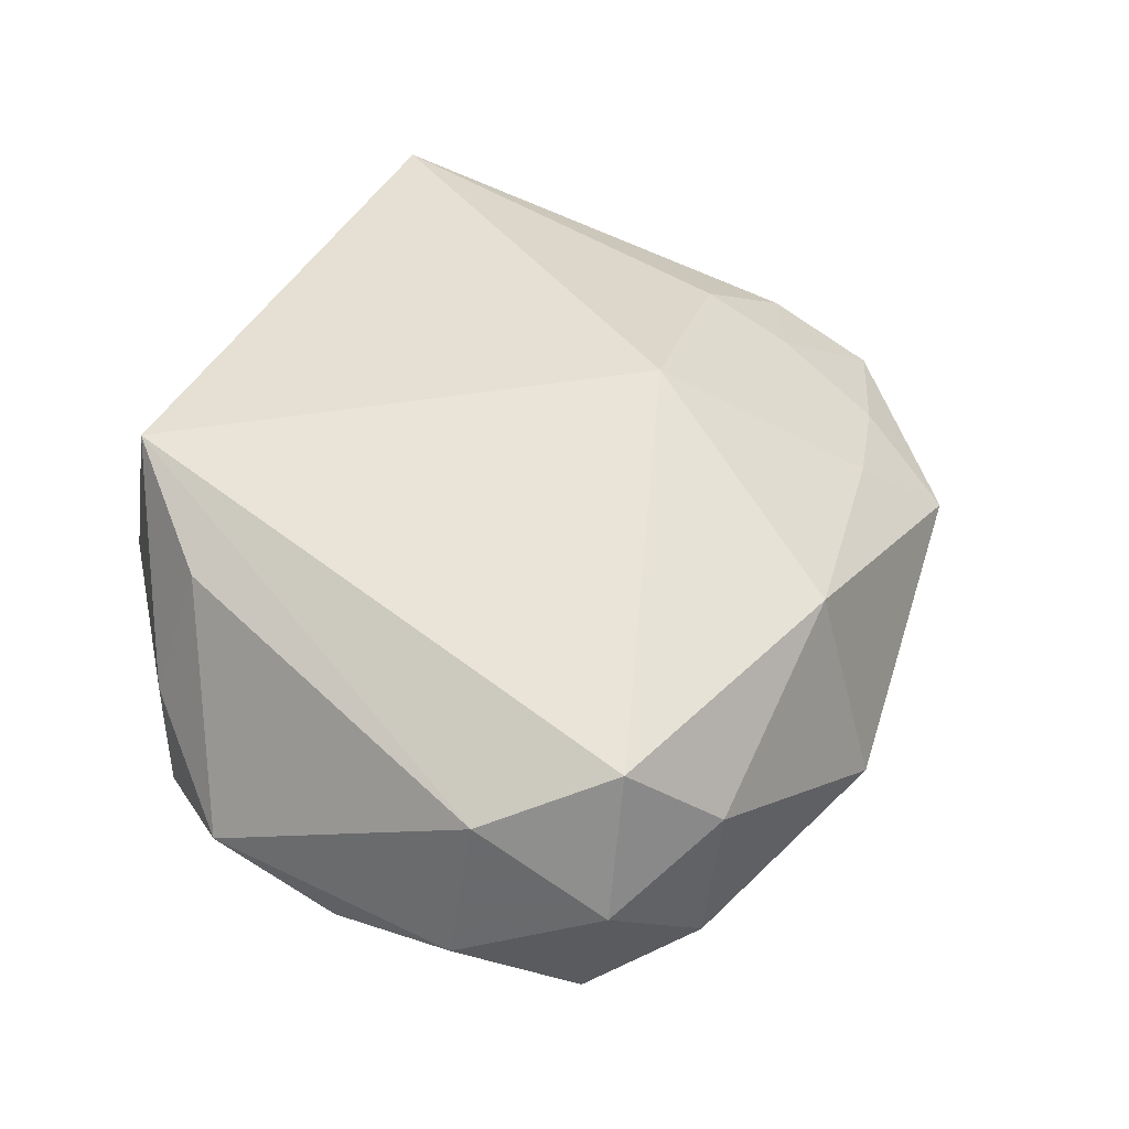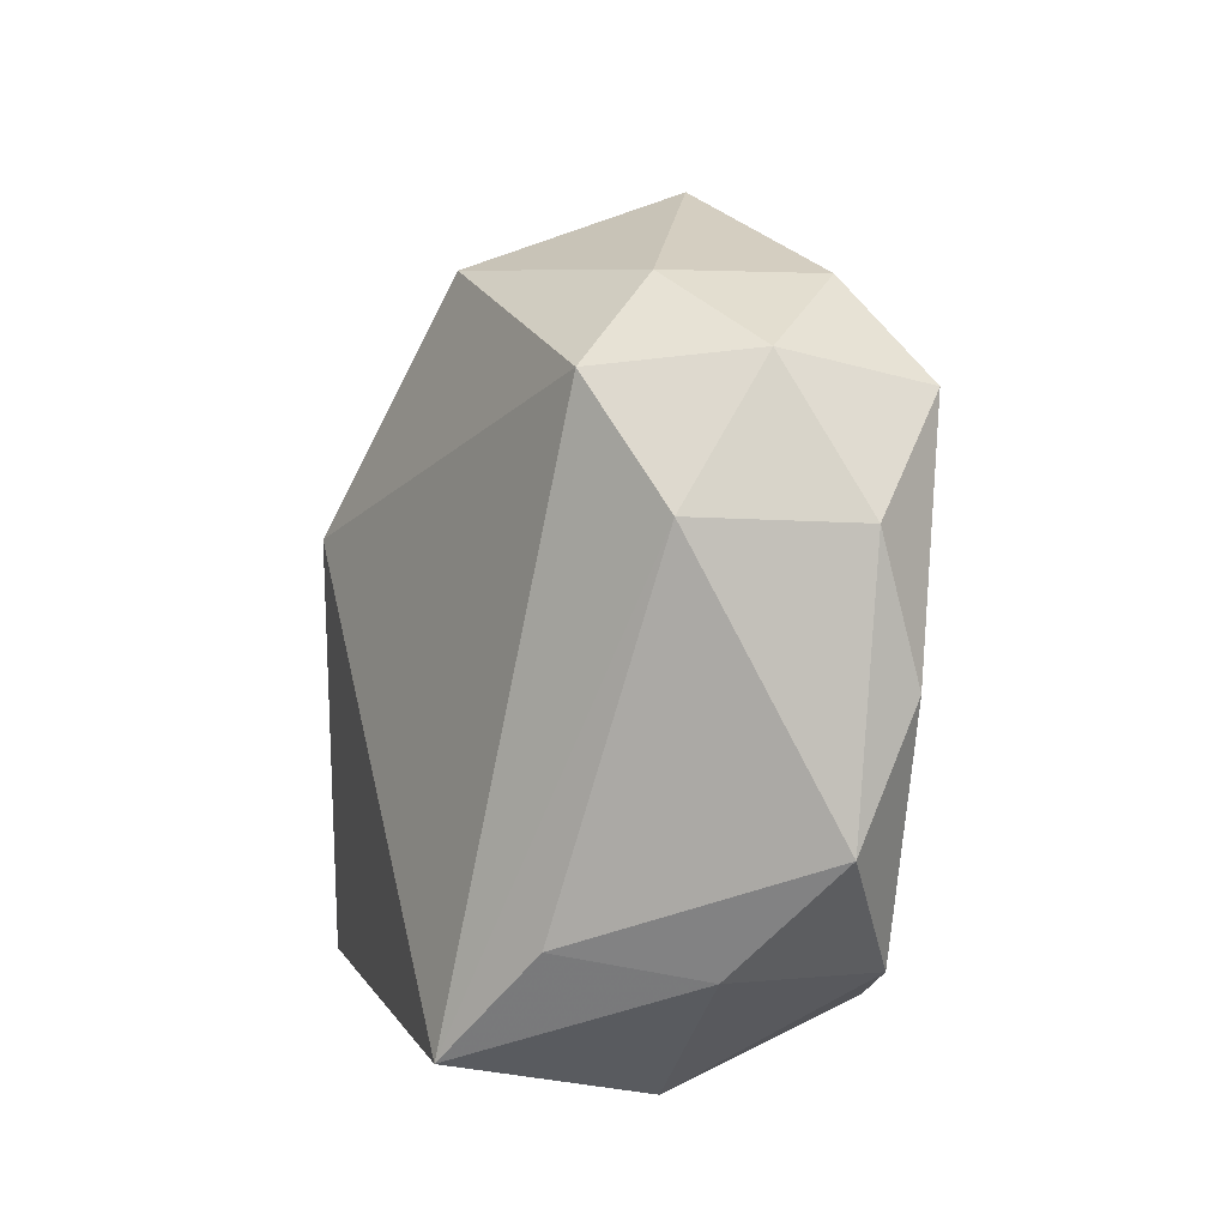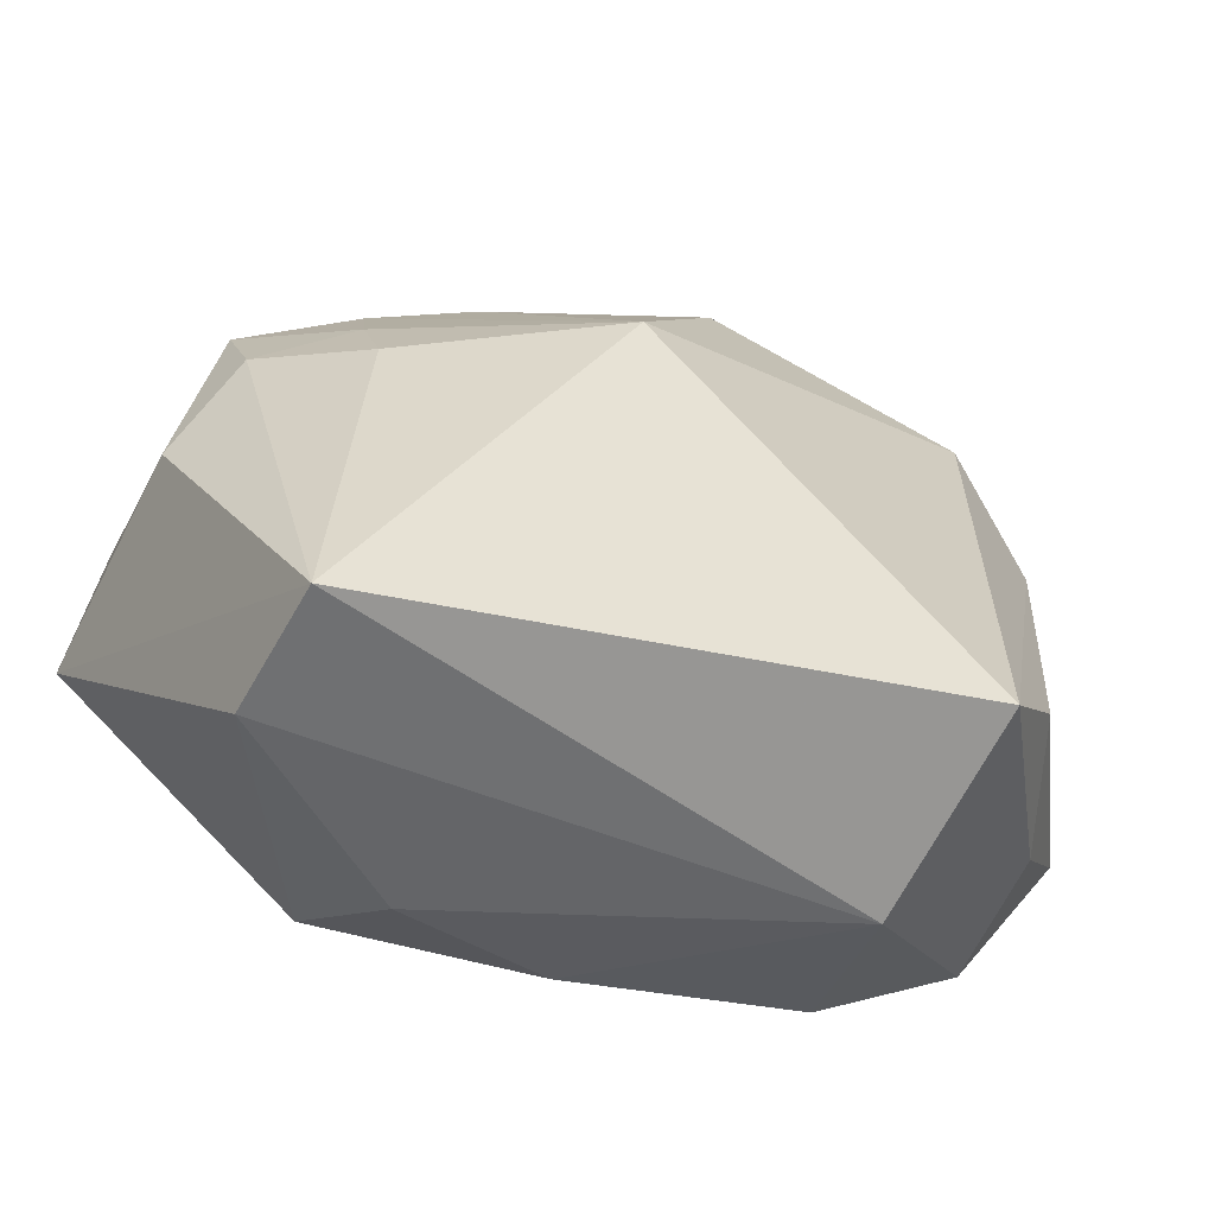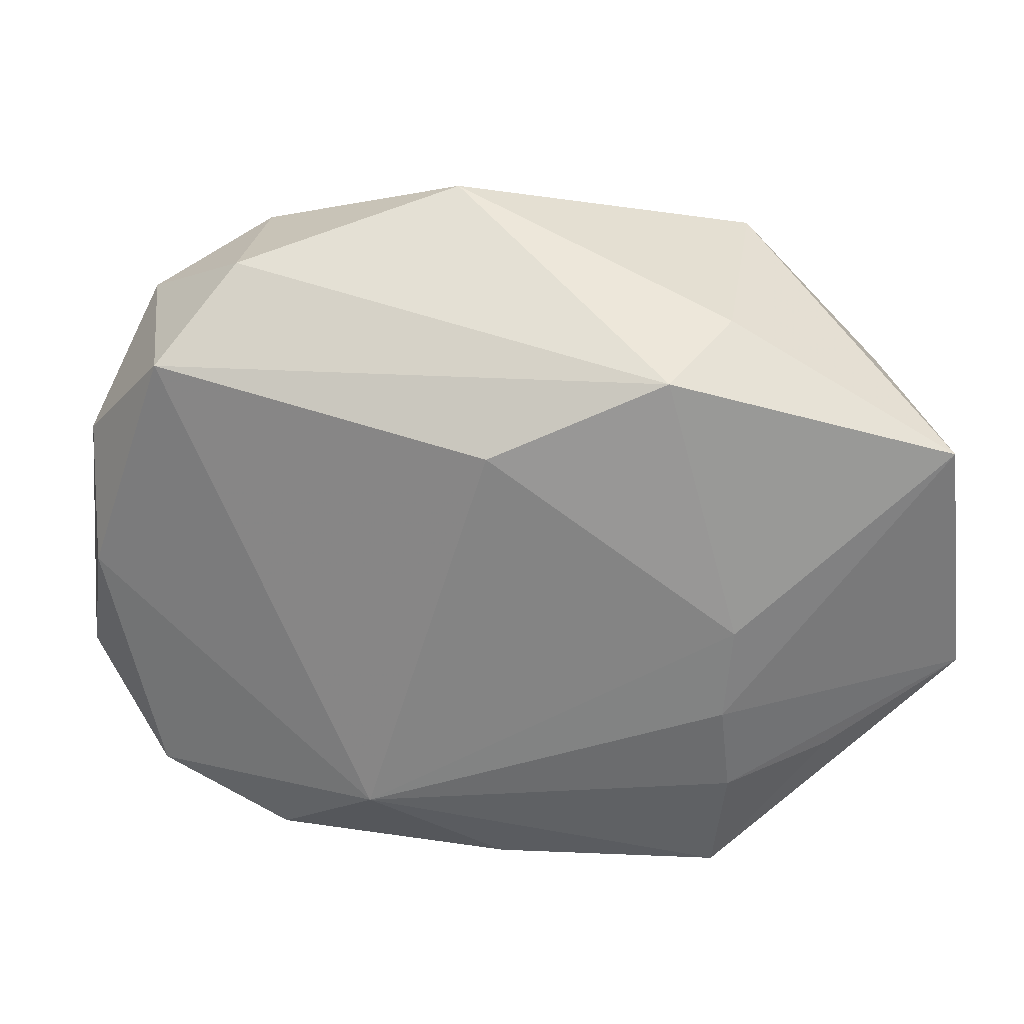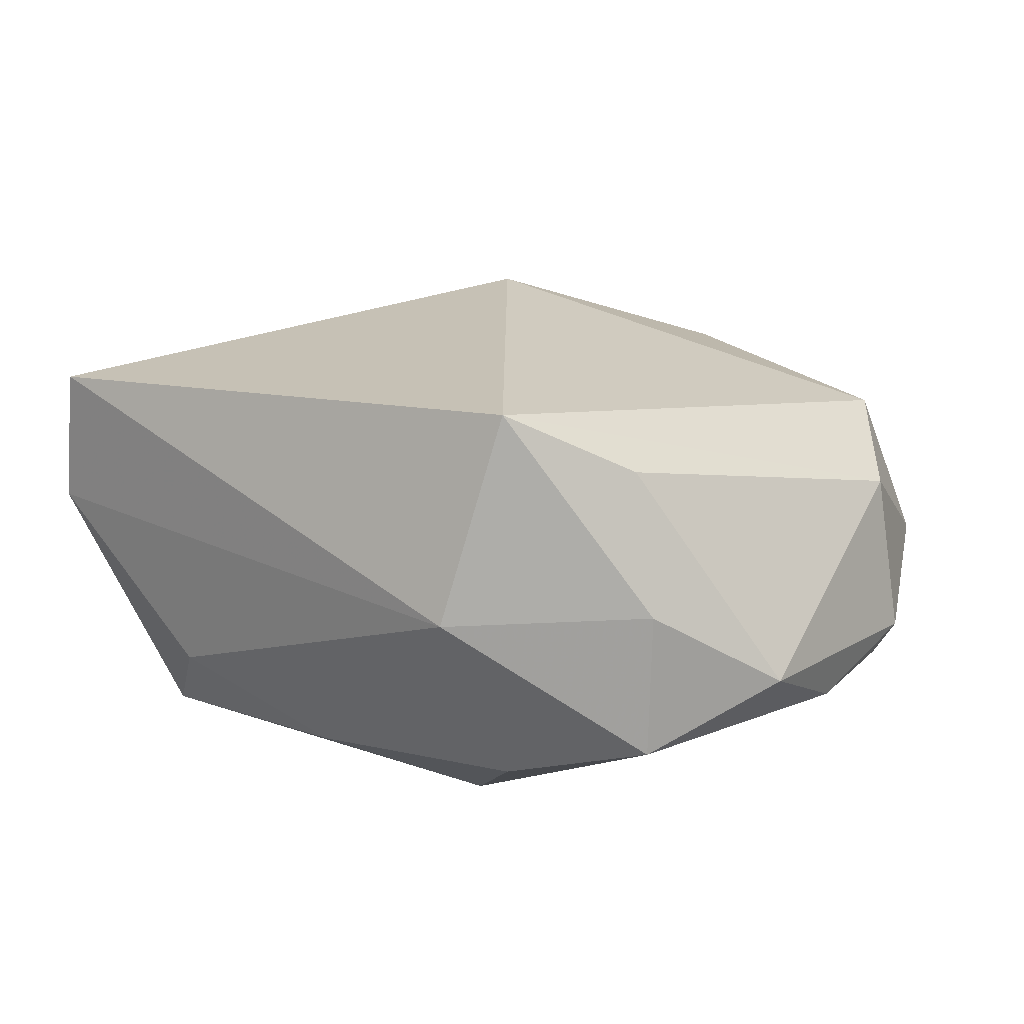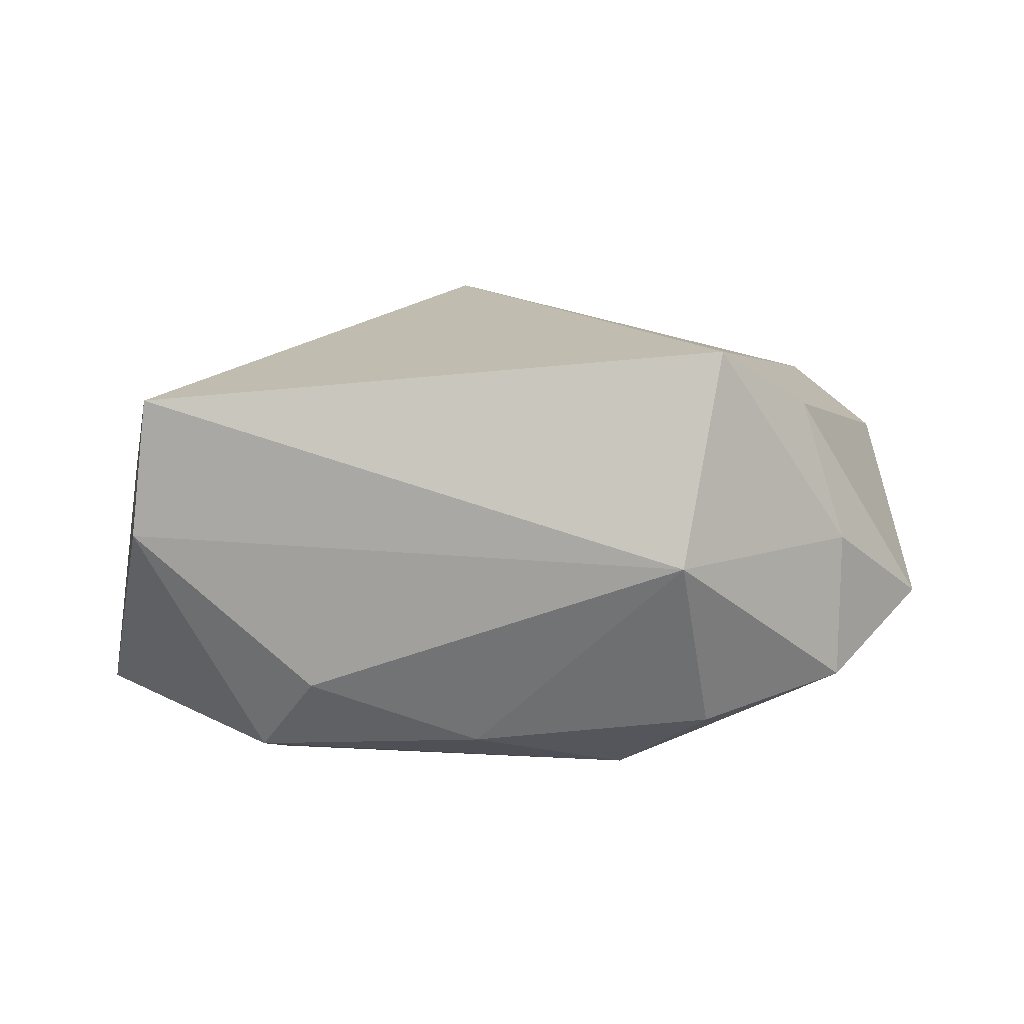
<metadata>
{"format":"obj","ext":"obj","renderer":"f3d","projection":"perspective","resolution":1024,"background":"white","views":[{"elev":46.2,"azim":120.2,"up":"+Z"},{"elev":8.7,"azim":71.0,"up":"+Y"},{"elev":-54.8,"azim":-21.5,"up":"+Y"},{"elev":23.6,"azim":179.1,"up":"+Y"},{"elev":19.5,"azim":39.9,"up":"+Z"},{"elev":13.0,"azim":8.7,"up":"+Z"}]}
</metadata>
<code>
v 0.03339 -0.007157 -0.002328
v 0.01699 -0.02517 0.003209
v -0.01942 0.01726 0.006865
v 0.01844 -0.01967 -0.009484
v 0.02725 0.02082 0.0003477
v 0.00169 -0.02137 -0.01132
v 0.02473 -0.01324 0.01308
v 0.02967 0.01187 0.007014
v 0.02627 0.0183 -0.01034
v -0.02009 0.009474 0.01038
v -0.03083 0.00462 -0.009838
v -0.01193 0.02006 0.008709
v -0.01 -0.02454 -0.006746
v -0.03016 -0.002276 0.004079
v -0.02769 0.01316 0.004321
v 0.02781 -0.01541 -0.006801
v -0.03194 -0.004082 -0.01325
v -0.01444 -0.02161 -0.01237
v -0.02282 -0.02517 0.004164
v -0.01449 0.02192 -0.01178
v 0.03204 0.01132 -0.004109
v 0.00463 0.02926 -0.002904
v 0.03197 0.001658 -0.006787
v 0.01915 -0.02099 0.01795
v 0.02055 0.02457 -0.006174
v 0.004062 0.02447 0.01185
v 0.01161 -0.01476 -0.01475
v -0.02159 -0.02517 0.01411
v -0.01433 -0.006518 -0.01699
v -0.02675 0.00558 0.007761
v 0.02332 0.01965 0.01056
v -0.01511 -0.01313 -0.0155
v 0.002795 0.01393 -0.01765
v -0.01703 0.02467 0.002935
v 0.01885 0.02486 0.004377
v -0.02989 0.01364 -0.01645
v 0.02787 -0.01513 0.003546
v -0.01487 0.0003493 -0.01765
v -0.009741 0.01923 -0.0172
v -0.0224 -0.01045 -0.01423
v -0.003986 0.007095 0.01876
v -0.01947 0.003185 0.01294
f 42 28 41
f 17 28 14
f 41 28 24
f 2 37 24
f 24 28 2
f 22 26 35
f 31 26 41
f 41 24 31
f 31 24 8
f 31 35 26
f 41 26 12
f 34 26 22
f 34 12 26
f 16 37 2
f 1 37 16
f 2 28 19
f 19 28 17
f 17 18 19
f 6 18 27
f 10 42 41
f 15 14 30
f 30 10 15
f 42 10 30
f 28 42 30
f 30 14 28
f 7 1 8
f 8 24 7
f 7 37 1
f 7 24 37
f 36 29 17
f 15 34 36
f 33 9 27
f 39 9 33
f 17 29 32
f 27 18 32
f 32 29 27
f 23 16 27
f 27 9 23
f 1 16 23
f 25 39 22
f 25 9 39
f 22 35 25
f 13 6 2
f 18 6 13
f 2 19 13
f 13 19 18
f 27 16 4
f 4 6 27
f 4 16 2
f 2 6 4
f 15 10 3
f 3 34 15
f 12 34 3
f 41 12 3
f 3 10 41
f 17 14 11
f 11 36 17
f 11 14 15
f 15 36 11
f 22 39 20
f 39 36 20
f 20 34 22
f 20 36 34
f 39 33 38
f 38 36 39
f 29 36 38
f 27 29 38
f 38 33 27
f 40 18 17
f 17 32 40
f 40 32 18
f 21 23 9
f 8 1 21
f 1 23 21
f 35 31 5
f 5 25 35
f 5 31 8
f 8 21 5
f 9 25 5
f 5 21 9

</code>
